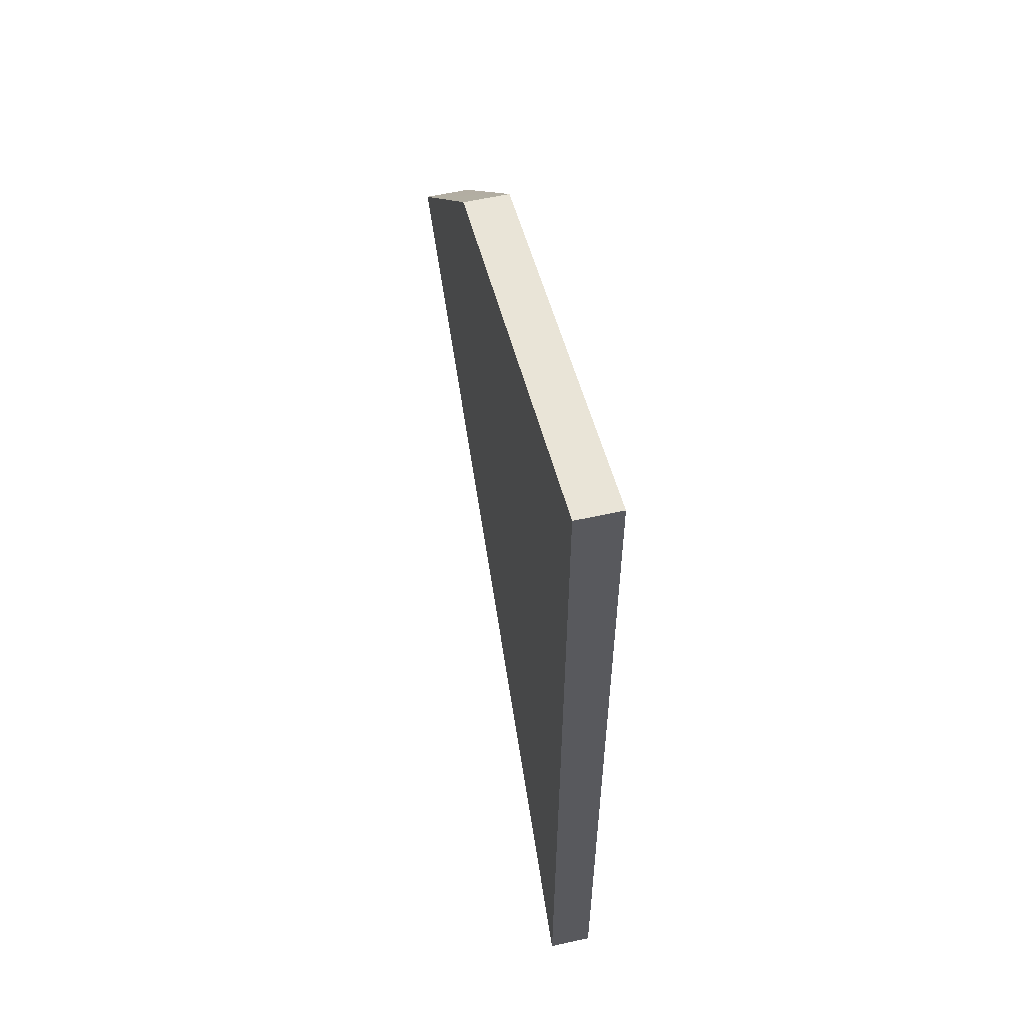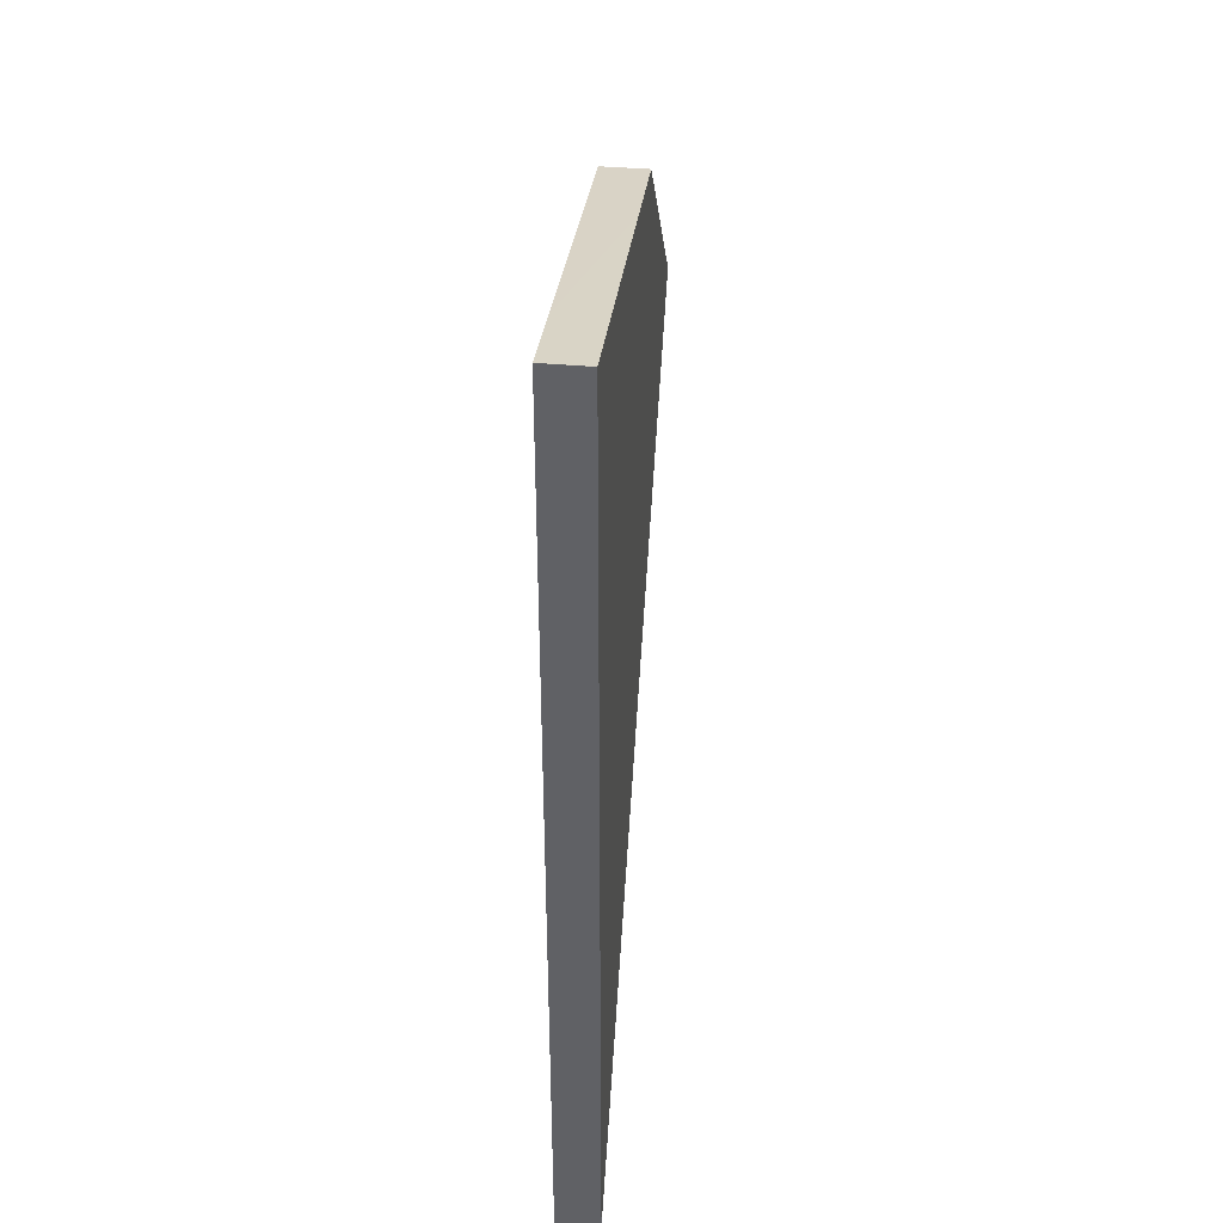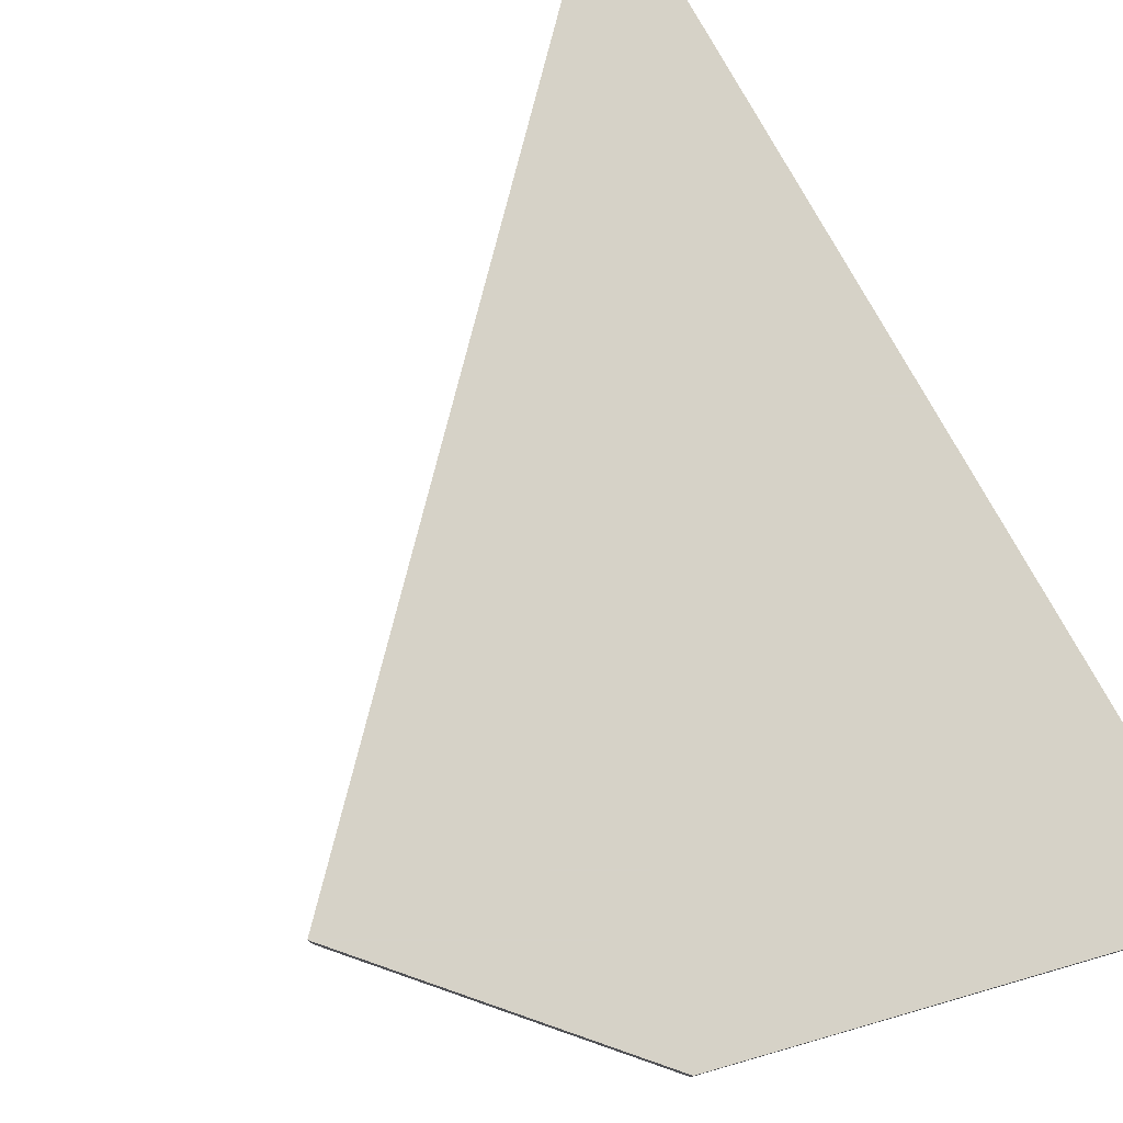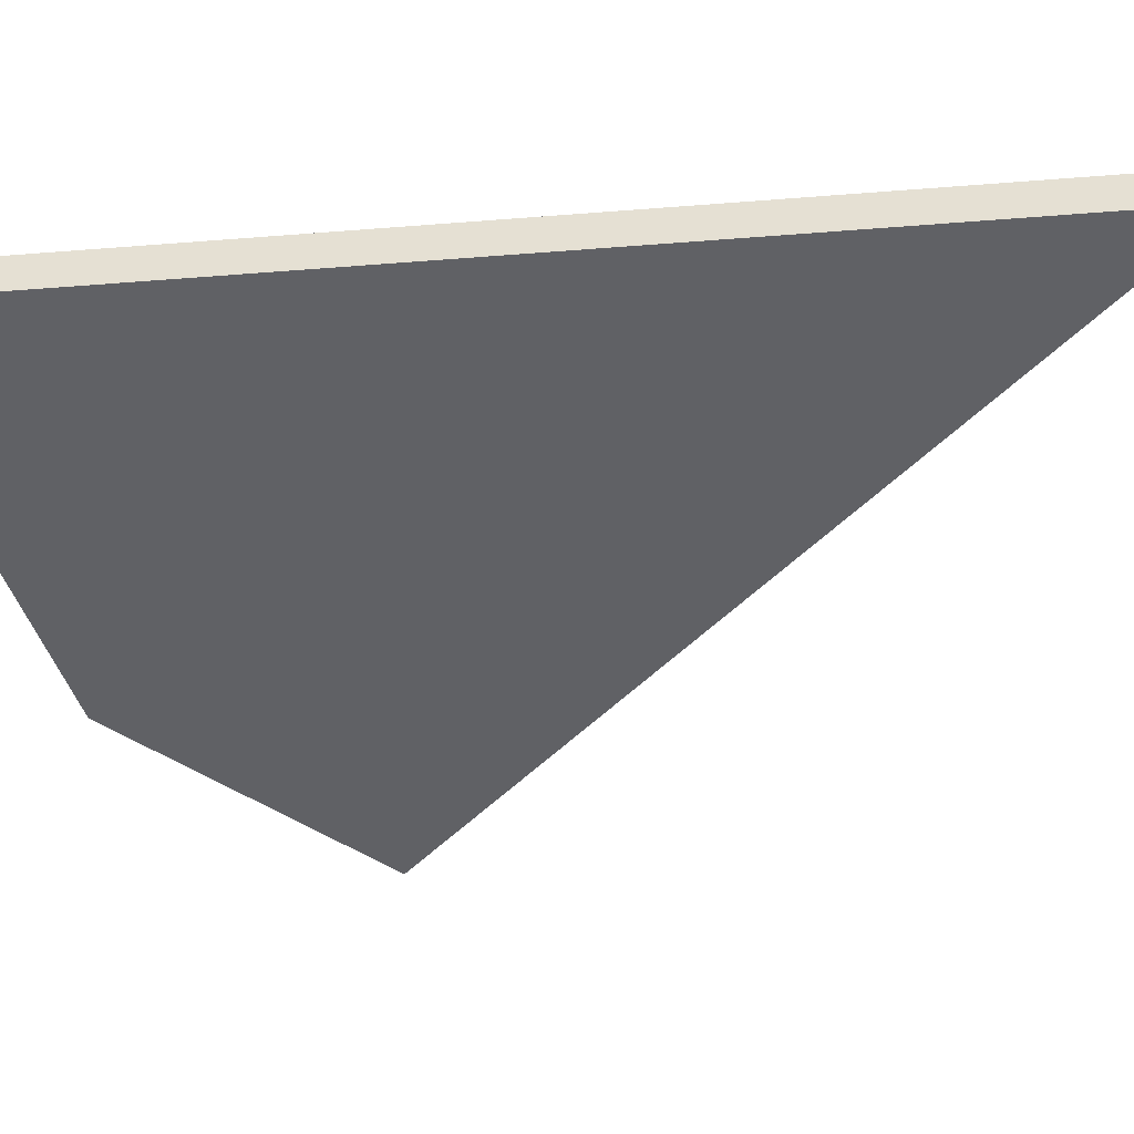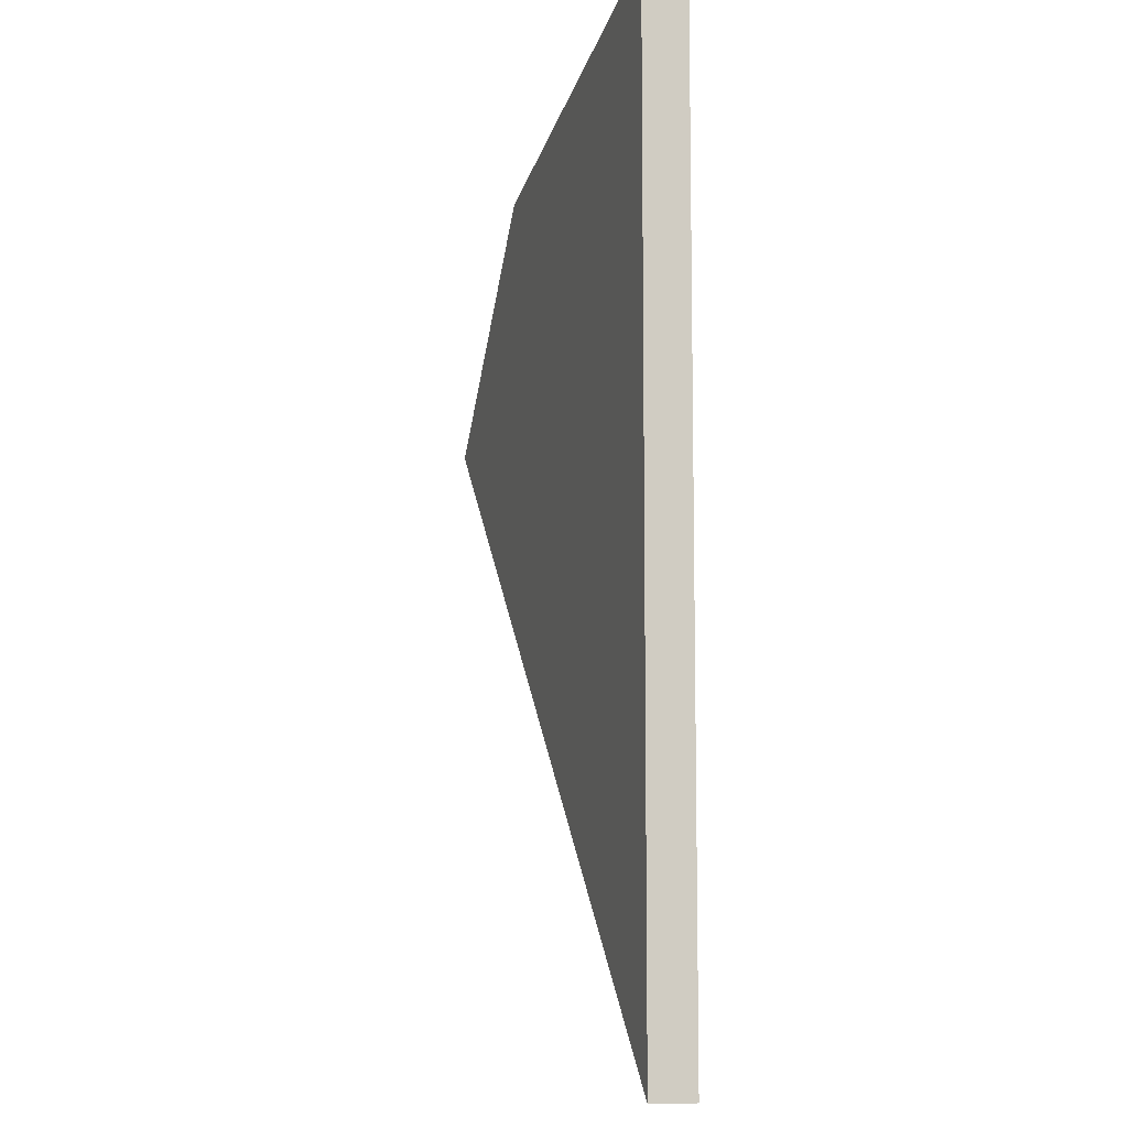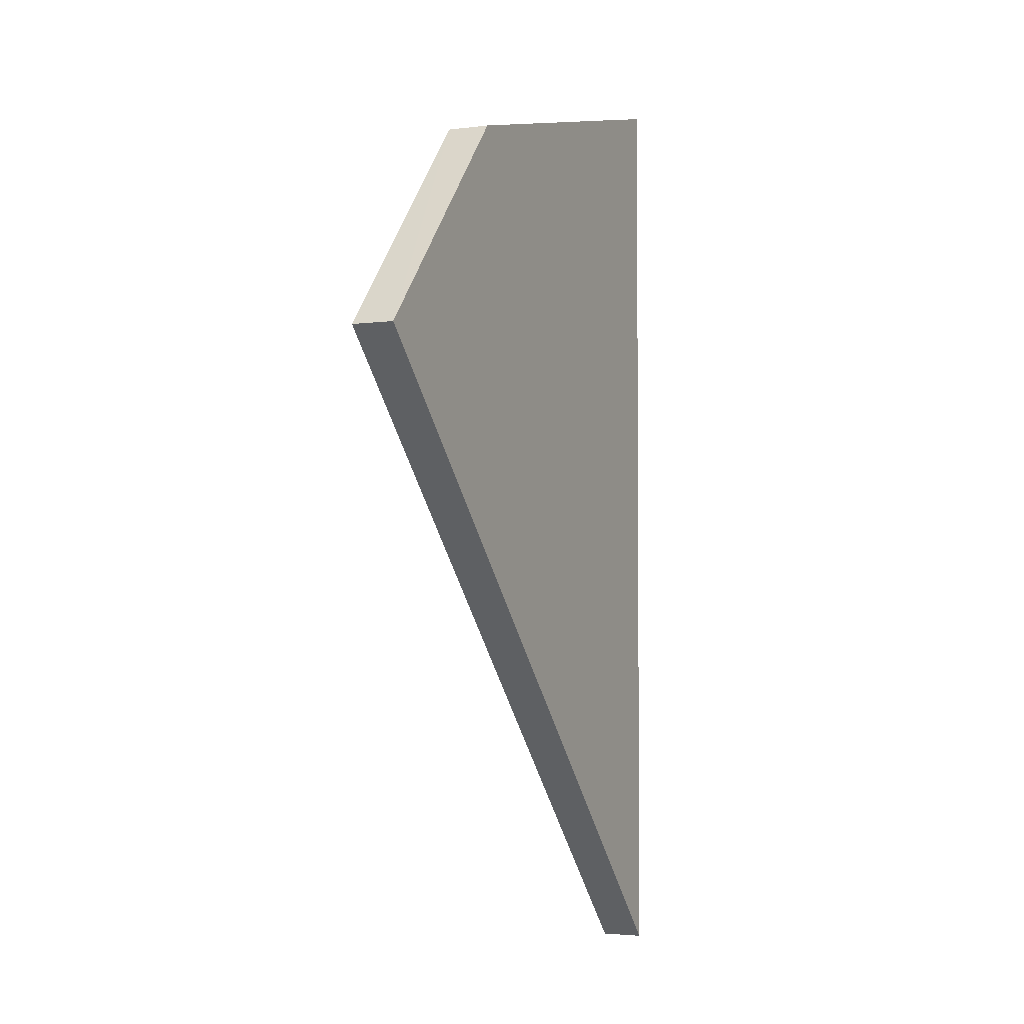
<metadata>
{"format":"obj","ext":"obj","renderer":"f3d","projection":"perspective","resolution":1024,"background":"white","views":[{"elev":58.6,"azim":-102.9,"up":"+Y"},{"elev":41.1,"azim":-84.2,"up":"+Y"},{"elev":78.5,"azim":150.8,"up":"+Z"},{"elev":-48.8,"azim":-85.0,"up":"+Z"},{"elev":-9.0,"azim":-106.6,"up":"+Y"},{"elev":-2.9,"azim":115.0,"up":"+Y"}]}
</metadata>
<code>
v -5 -2.431 0.05
v -5 -0.2112 0.05
v -5 -2.431 -0.05
v -5 -0.2108 -0.05
v -4.803 -0.2566 -0.05
v -3.594 -0.9493 -0.05
v -4.688 -2.102 -0.05
v -4.054 -0.4316 -0.05
v -4.305 -0.3728 0.05
v -3.594 -0.9496 0.05
v -3.96 -1.336 0.05
v -4.055 -0.4314 0.05
v -5 -2.431 -0.05
v -5 -2.431 0.05
v -5 -0.2112 0.05
v -5 -0.2108 -0.05
v -4.054 -0.4316 -0.05
v -3.594 -0.9493 -0.05
v -4.688 -2.102 -0.05
v -4.803 -0.2566 -0.05
v -4.055 -0.4314 0.05
v -4.305 -0.3728 0.05
v -3.96 -1.336 0.05
v -3.594 -0.9496 0.05
f 13 15 16
f 20 19 16
f 15 14 23
f 1 7 11
f 11 6 10
f 8 9 12
f 5 2 9
f 12 6 8
f 13 14 15
f 20 17 19
f 17 18 19
f 19 13 16
f 24 21 23
f 21 22 23
f 22 15 23
f 1 3 7
f 11 7 6
f 8 5 9
f 5 4 2
f 12 10 6

</code>
